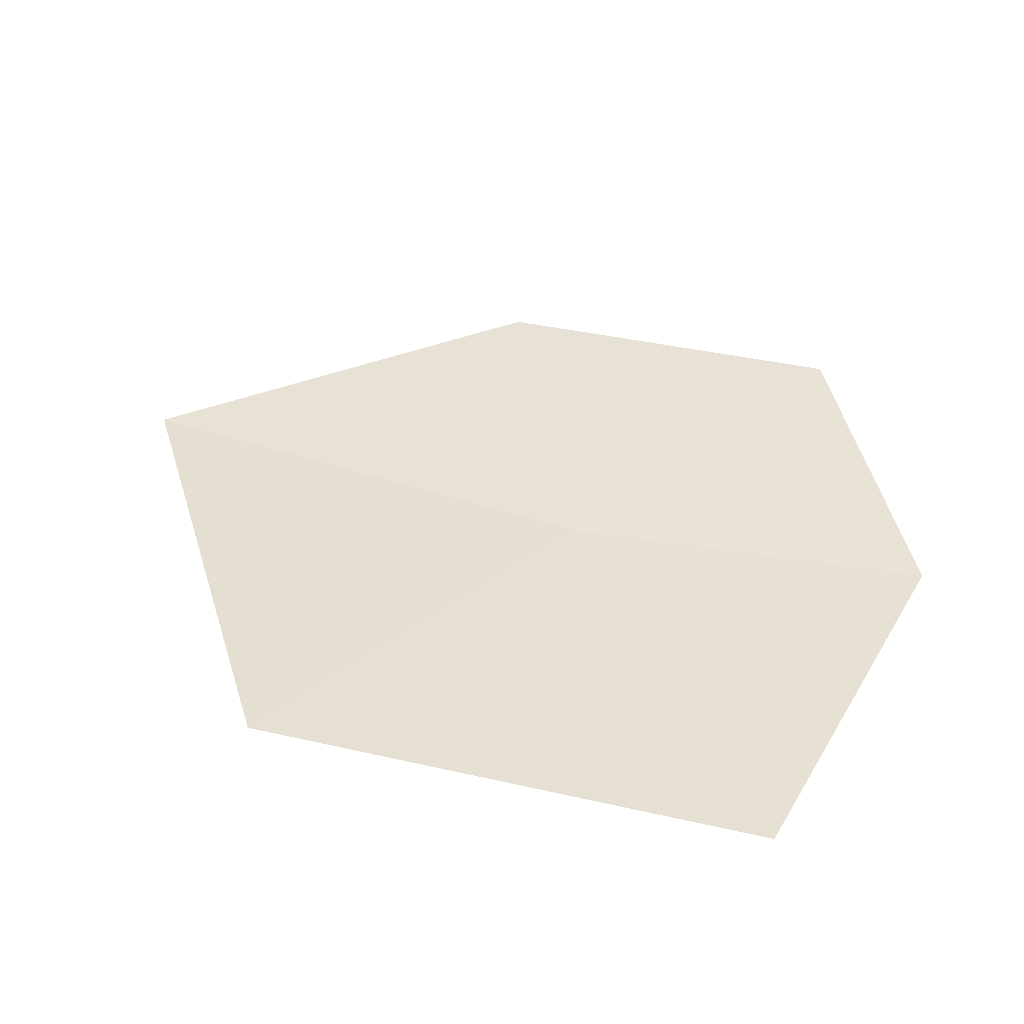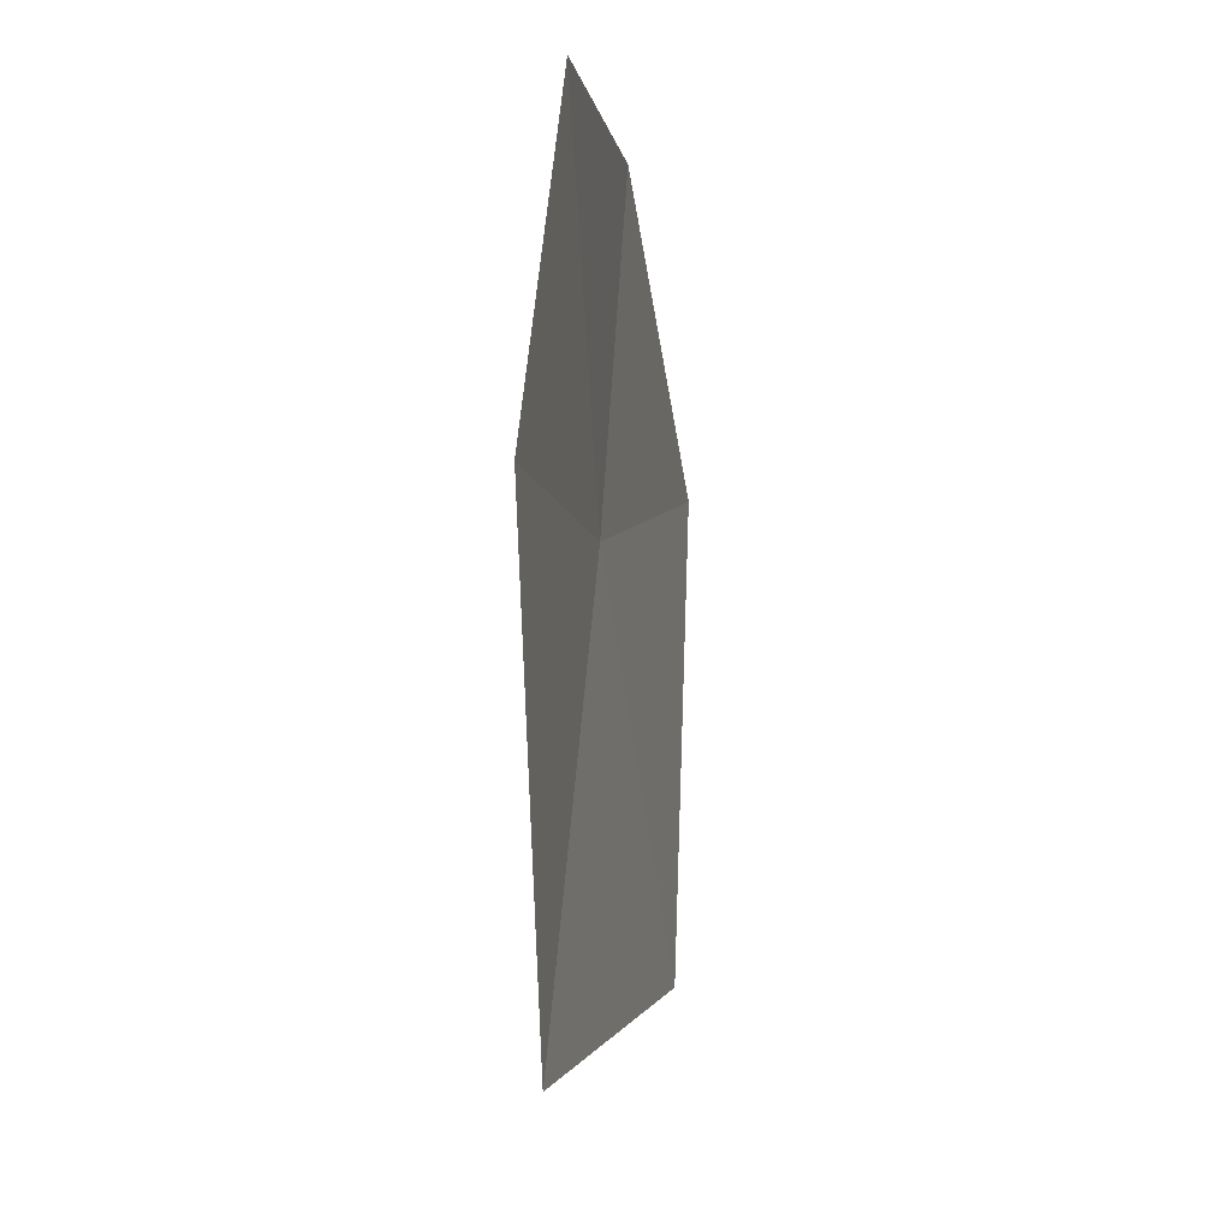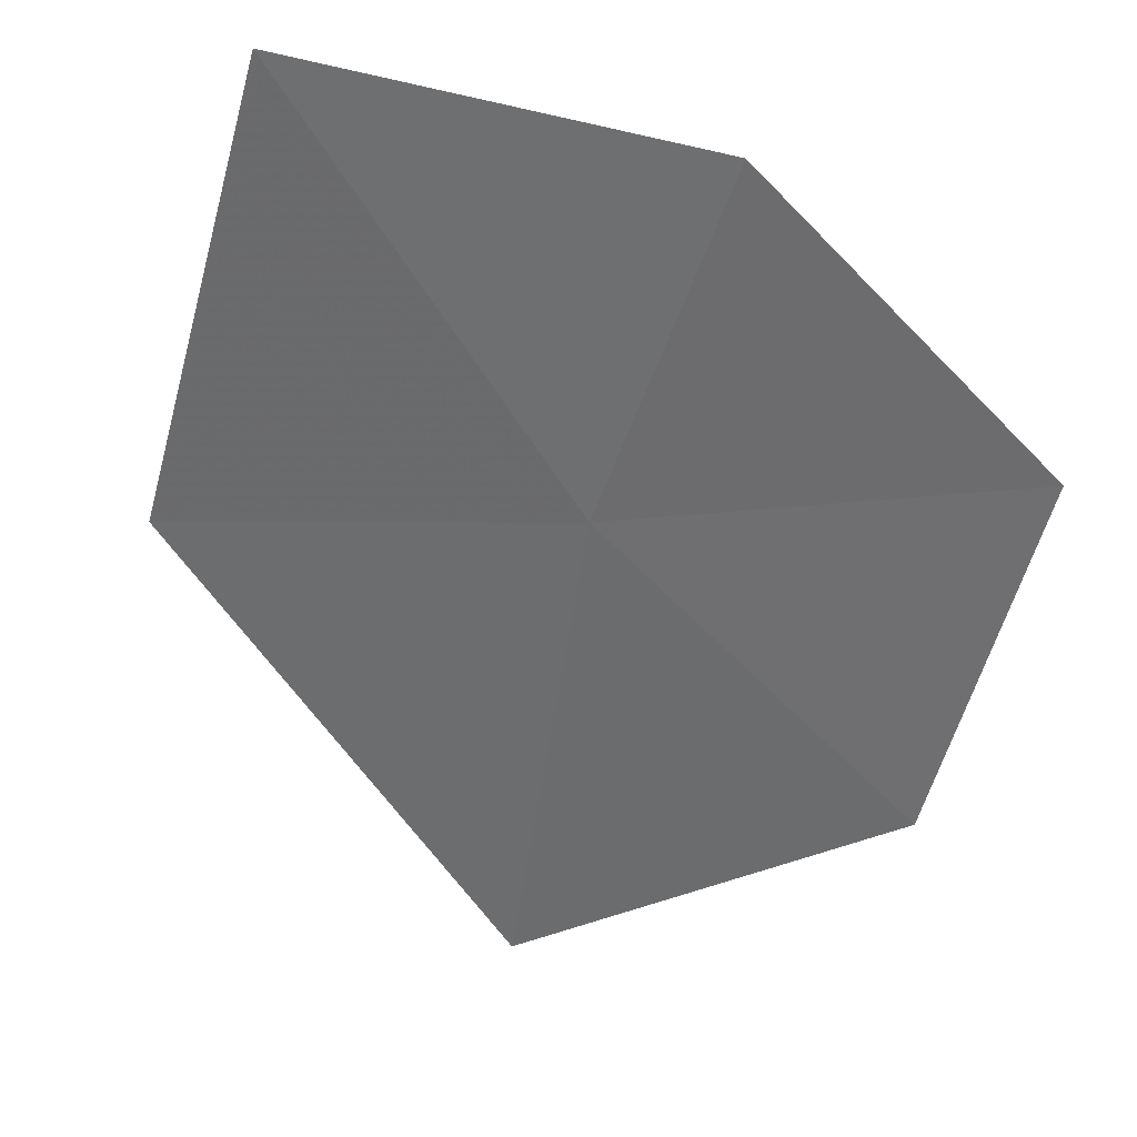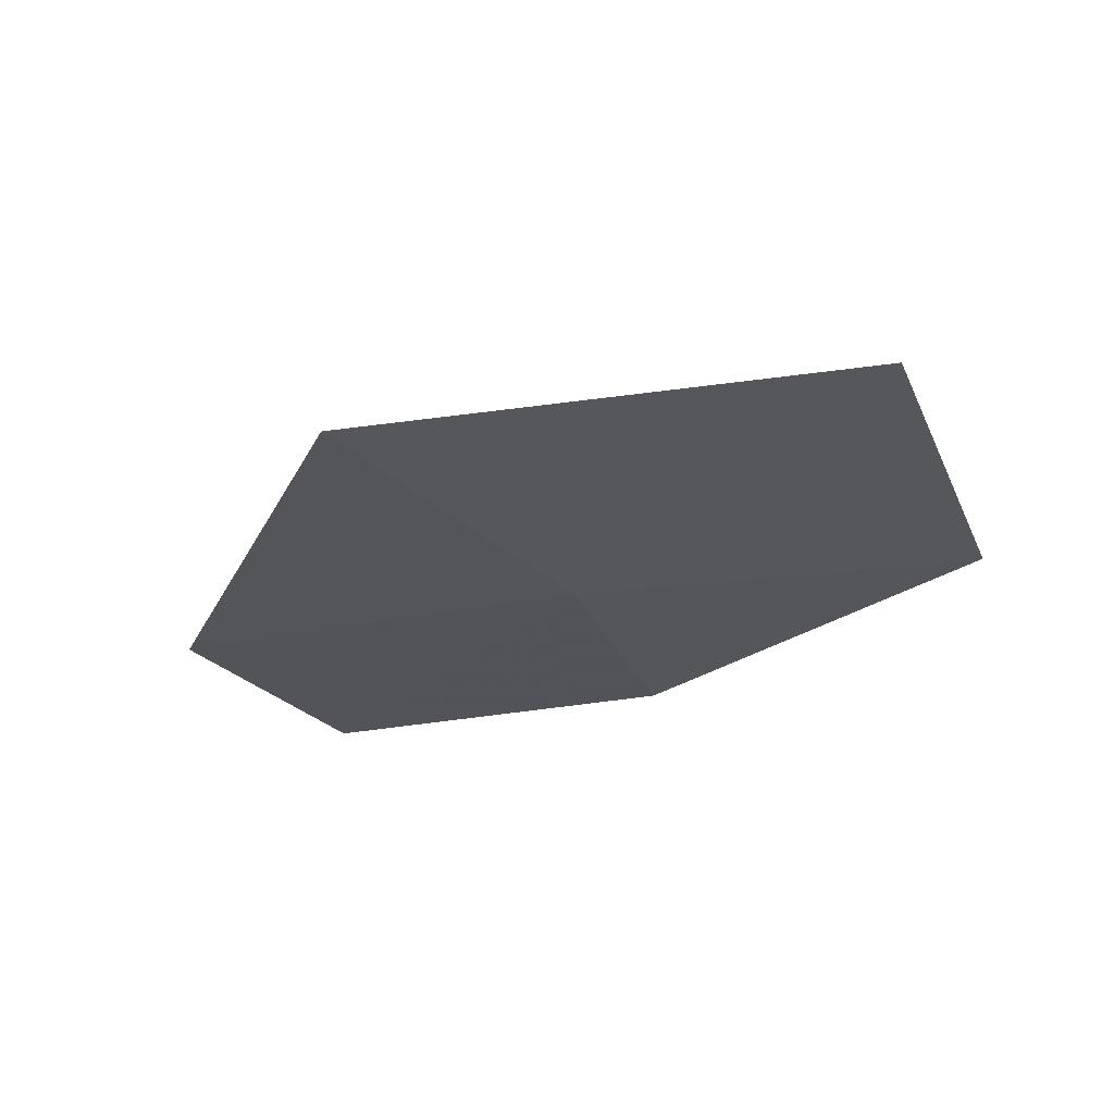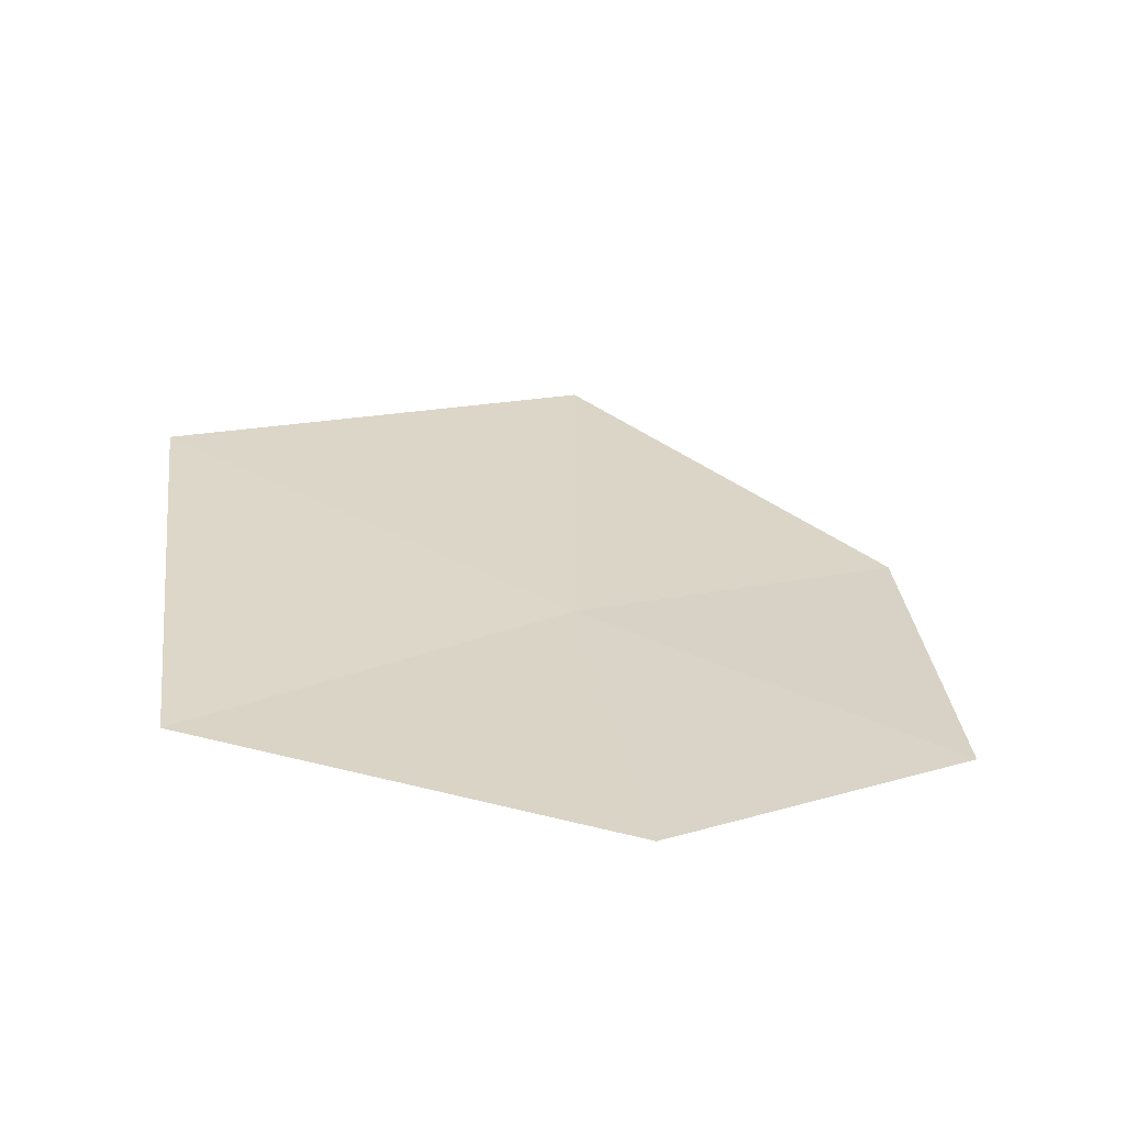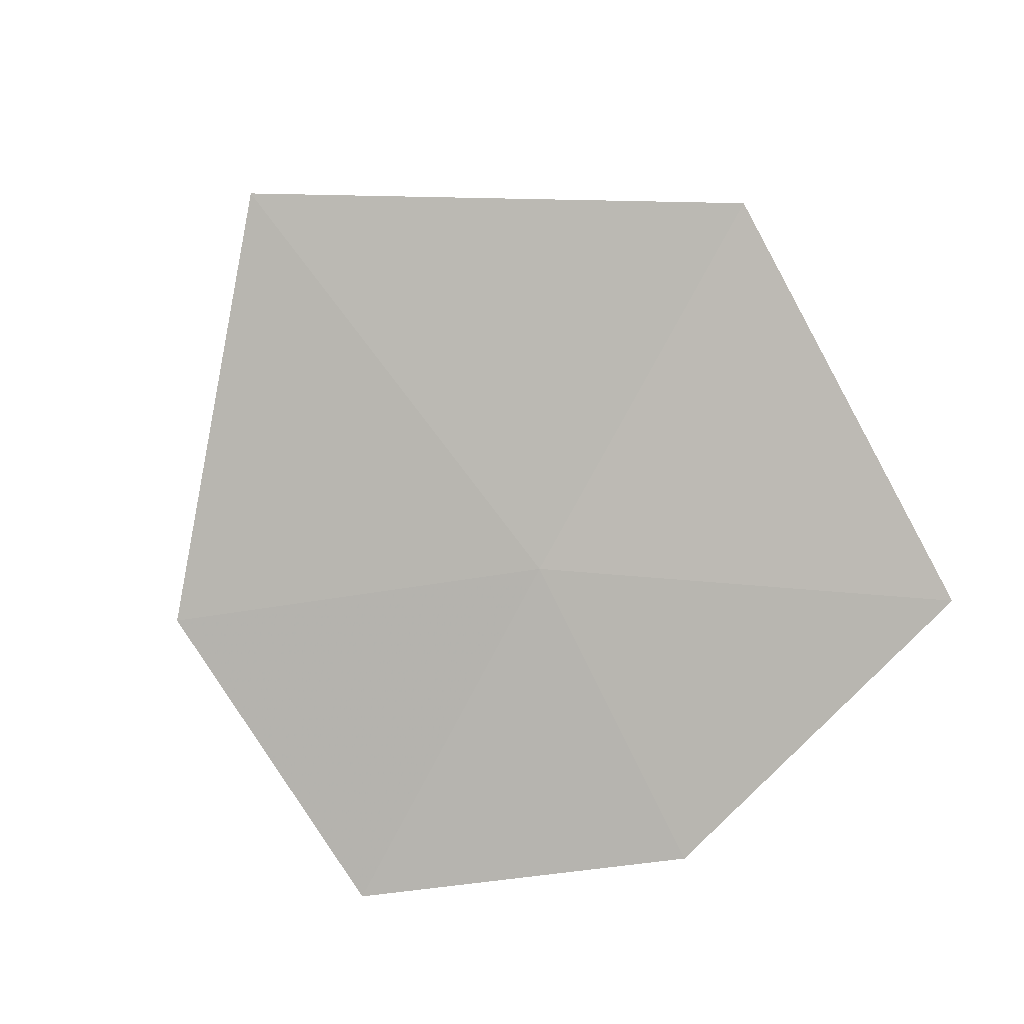
<metadata>
{"format":"obj","ext":"obj","renderer":"f3d","projection":"perspective","resolution":1024,"background":"white","views":[{"elev":51.6,"azim":-60.3,"up":"+Y"},{"elev":-44.8,"azim":86.7,"up":"+Z"},{"elev":38.7,"azim":9.6,"up":"+Z"},{"elev":-22.6,"azim":-147.1,"up":"+Y"},{"elev":32.5,"azim":8.0,"up":"+Y"},{"elev":-78.3,"azim":-135.9,"up":"+Y"}]}
</metadata>
<code>
v -2.681 -10.71 30.25
v -2.037 -10.87 29.74
v -1.852 -10.81 30.51
v -2.824 -10.79 29.18
v -2.43 -10.67 31.01
v -3.596 -10.52 29.98
v -3.31 -10.49 31.04
f 1 2 3
f 1 4 2
f 1 3 5
f 1 6 4
f 1 7 6
f 1 5 7

</code>
